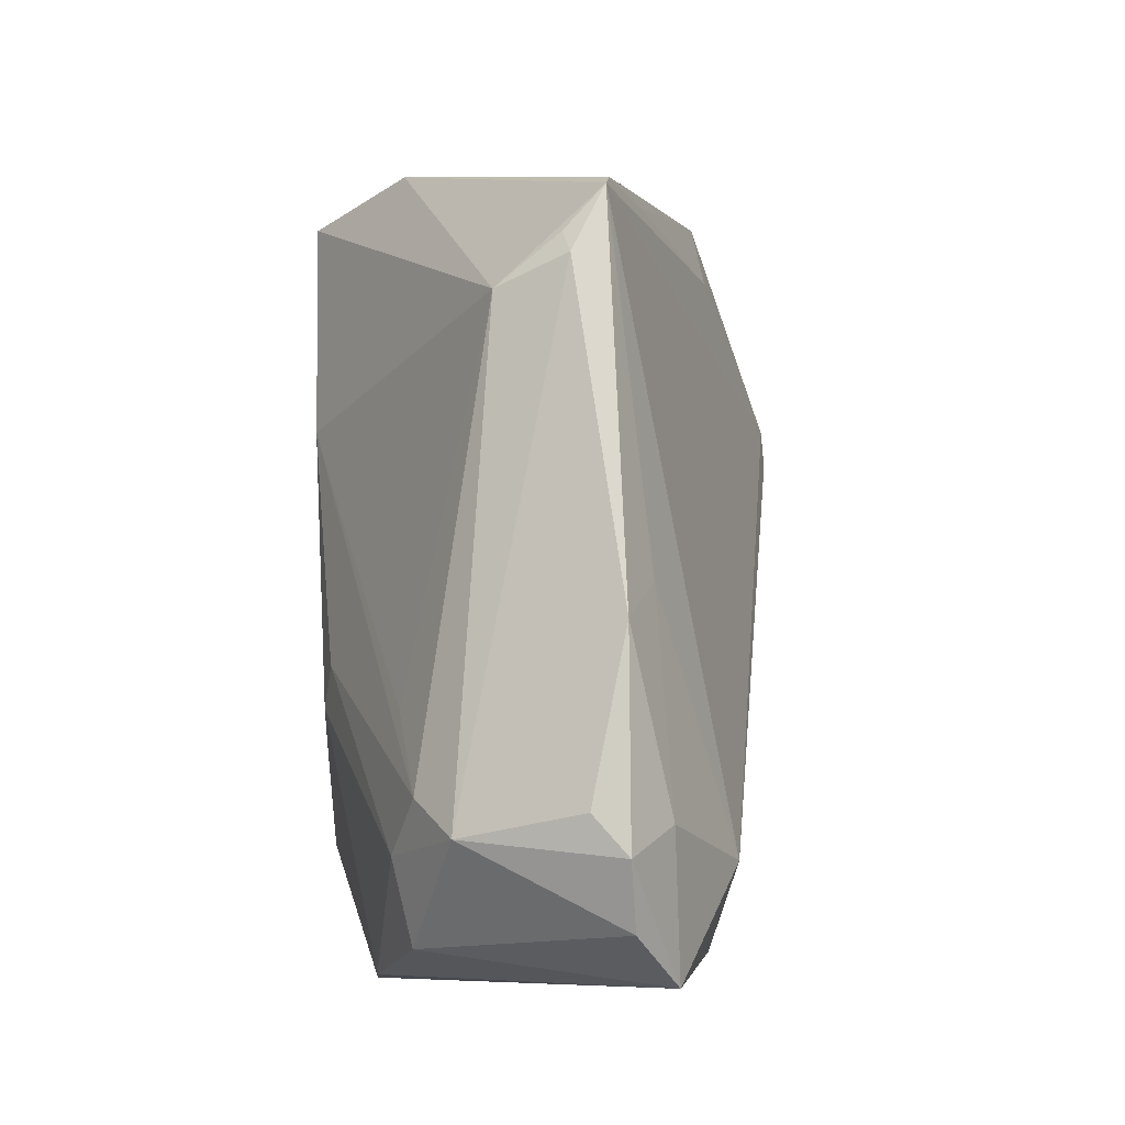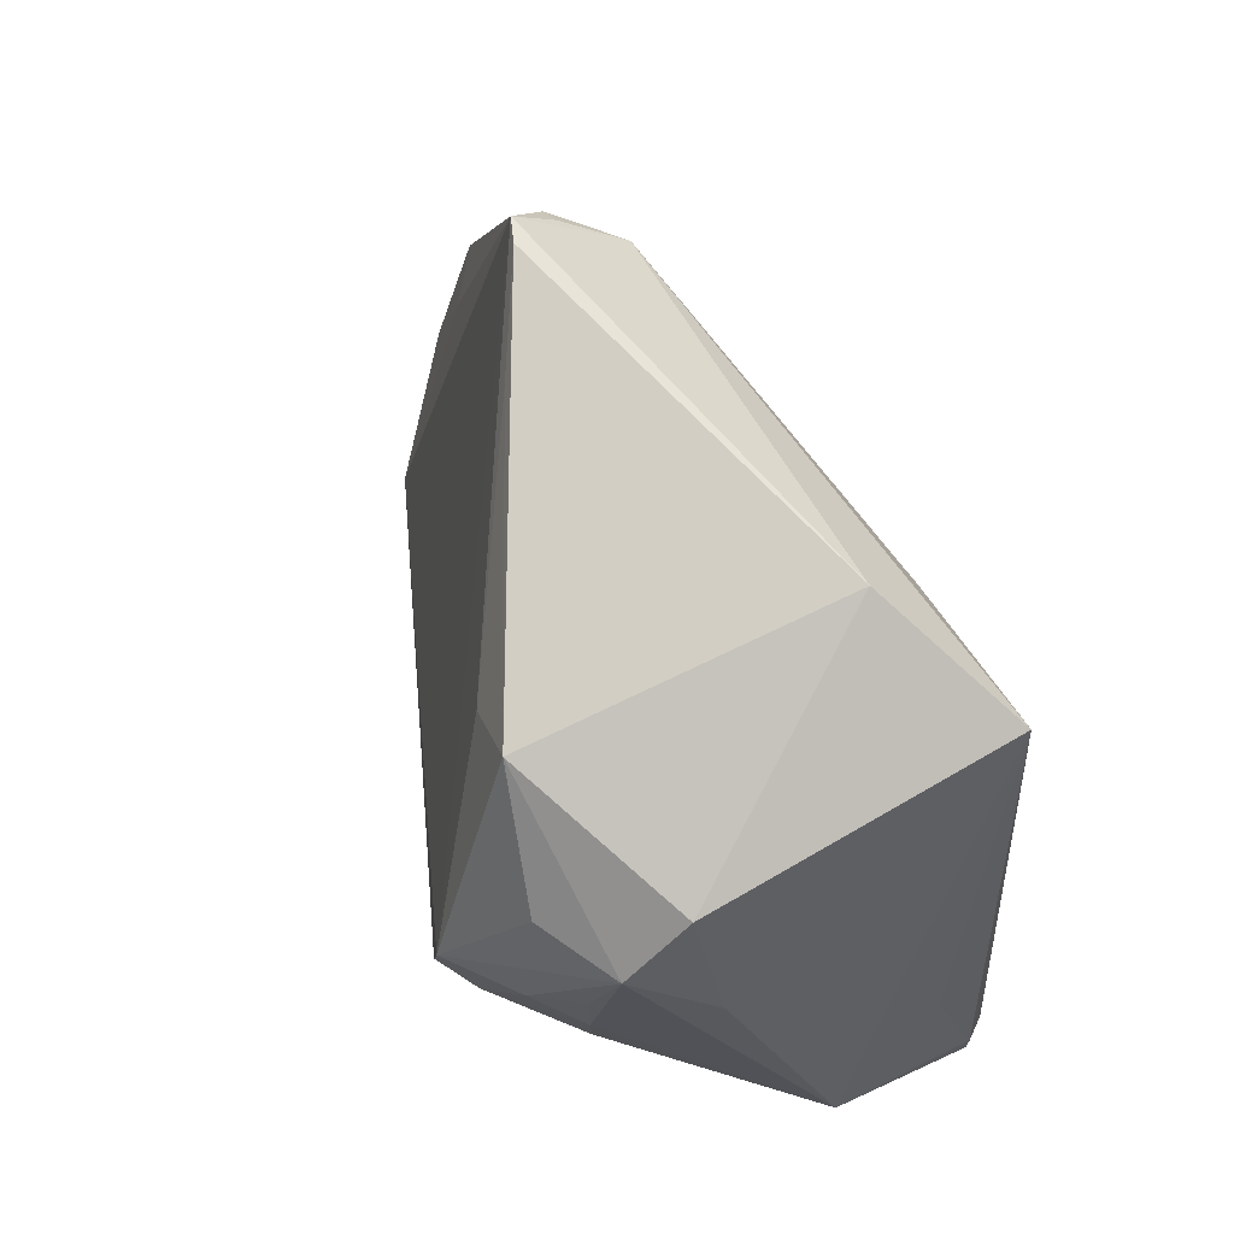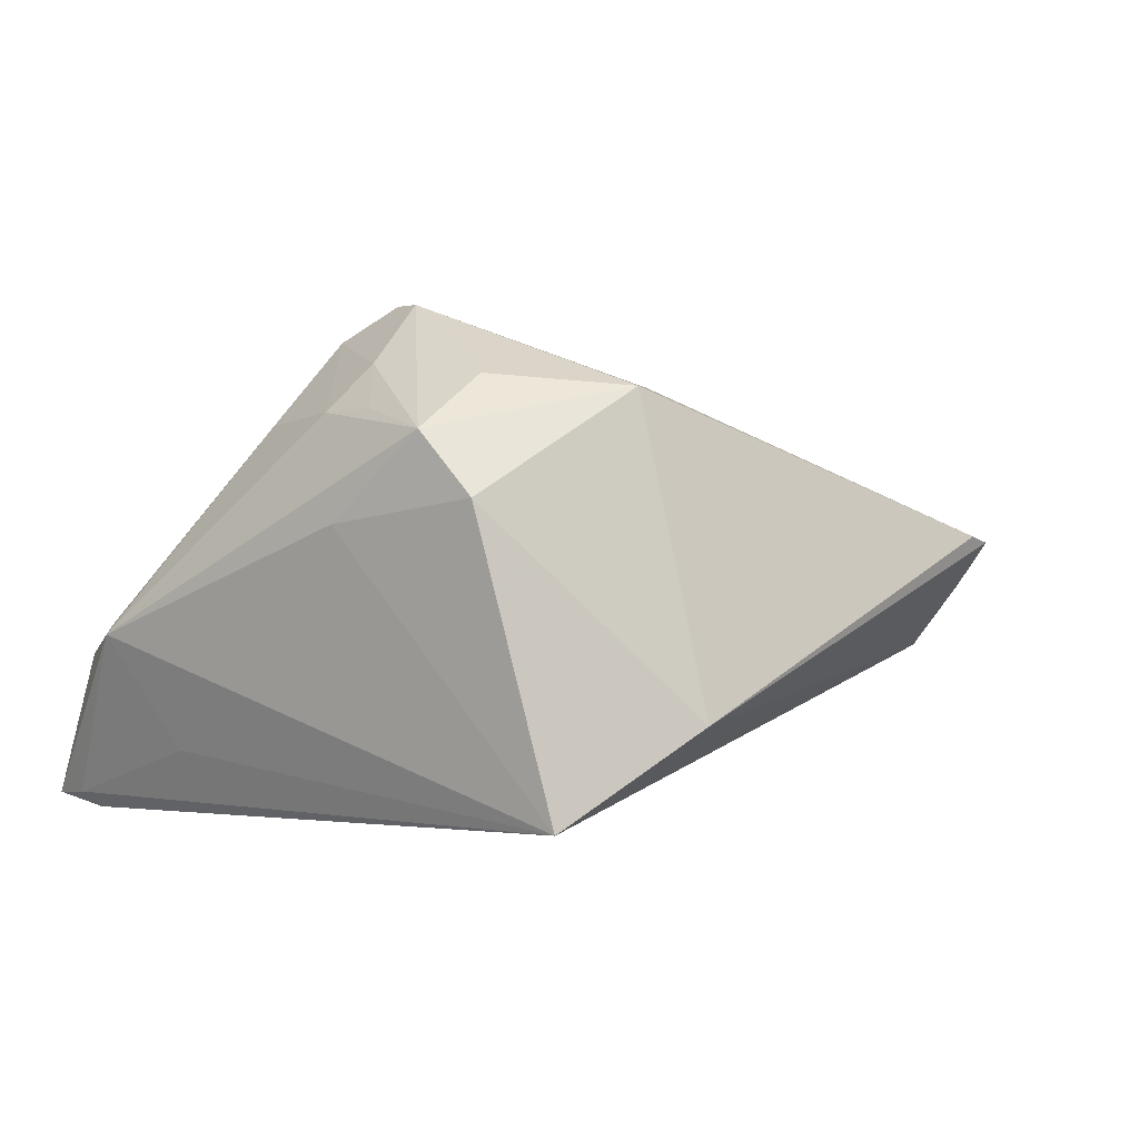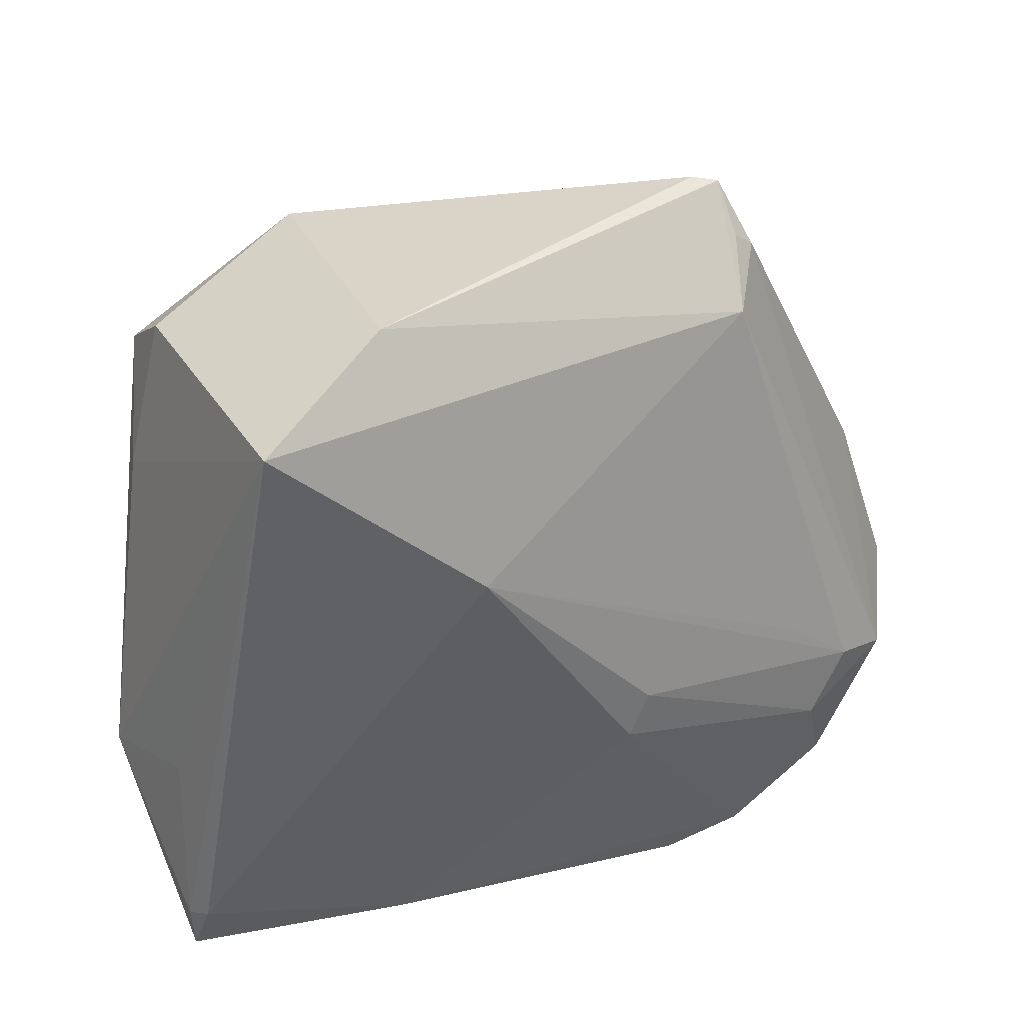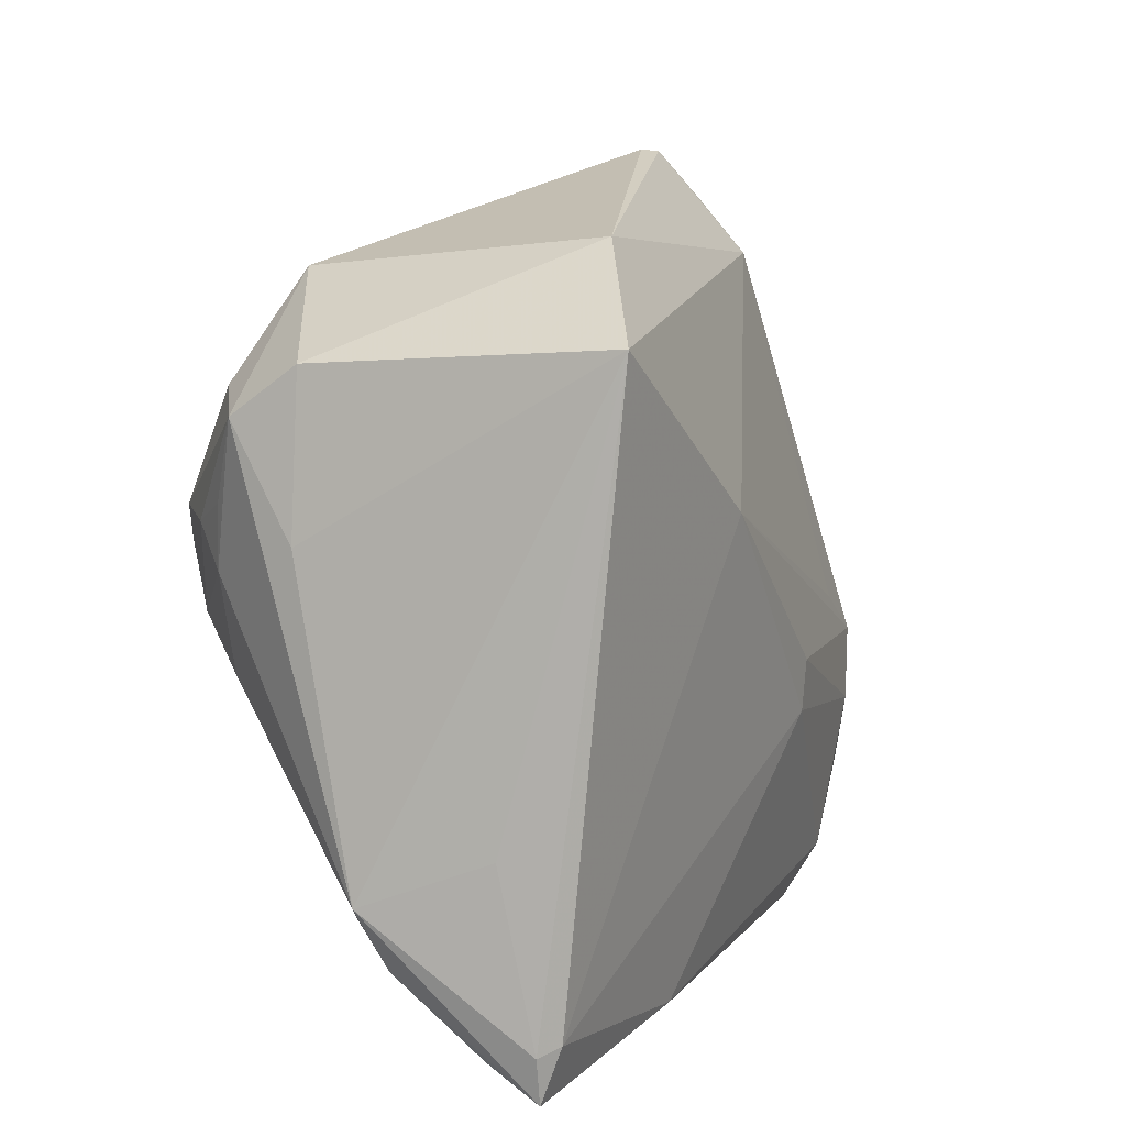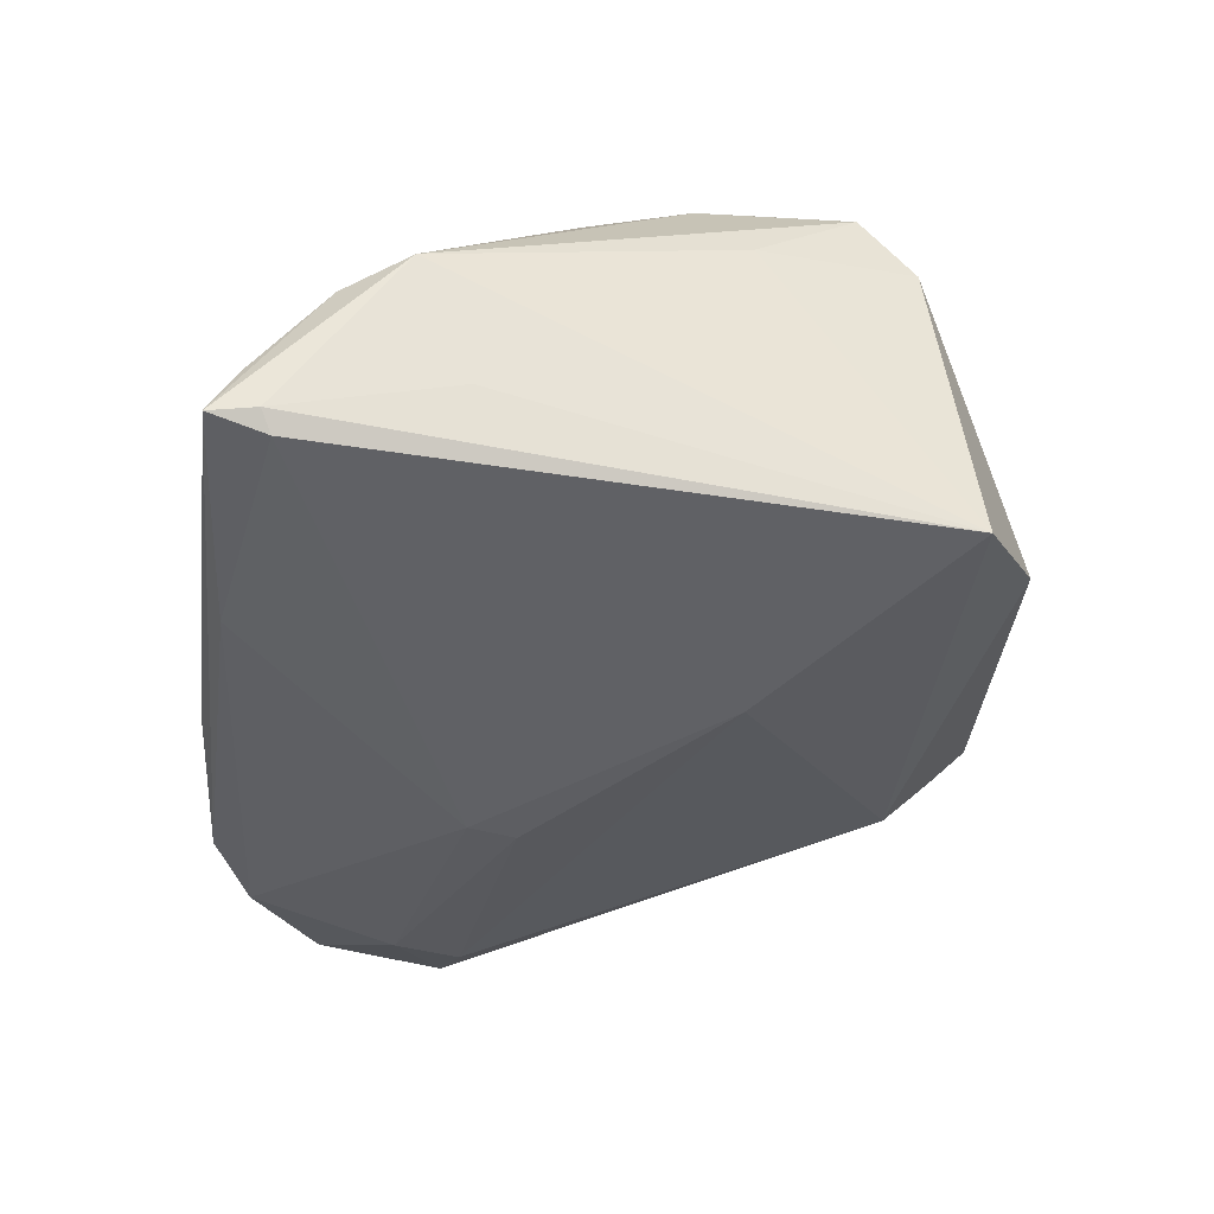
<metadata>
{"format":"obj","ext":"obj","renderer":"f3d","projection":"perspective","resolution":1024,"background":"white","views":[{"elev":8.7,"azim":-94.3,"up":"+Y"},{"elev":69.7,"azim":73.1,"up":"+Y"},{"elev":-1.9,"azim":139.1,"up":"+Z"},{"elev":40.1,"azim":165.1,"up":"+Y"},{"elev":20.0,"azim":121.6,"up":"+Y"},{"elev":-48.8,"azim":90.0,"up":"+Z"}]}
</metadata>
<code>
v 0.04394 -0.03251 -0.02528
v -0.002125 -0.04532 -0.0176
v 0.02835 0.008773 0.0351
v -0.06172 -0.0211 0.007743
v 0.05126 -0.01892 -0.003649
v 0.03878 0.03588 0.01074
v 0.04585 -0.0394 -0.02366
v -0.01342 -0.01513 -0.02432
v -0.04255 -0.02556 -0.01671
v -0.03184 -0.04242 -0.01837
v -0.01605 -0.009432 -0.02346
v -0.03369 0.0421 0.002742
v 0.03107 0.001281 0.03128
v 0.01774 -0.04041 -0.02374
v -0.02225 -0.04593 -0.01833
v 0.04866 -0.02148 -0.002189
v 0.03622 0.01466 0.02719
v 0.0153 0.04794 -0.01381
v -0.05507 -0.01928 0.01303
v 0.04026 0.01092 0.02161
v -0.02942 0.04794 0.008263
v 0.03867 -0.001927 0.02105
v -0.04596 0.00516 0.01171
v -0.03245 0.03575 -0.004851
v -0.0362 0.03995 0.003453
v -0.05428 -0.02067 -0.01041
v -0.03271 0.04727 0.007636
v -0.04073 -0.02736 0.022
v 0.03283 -0.005262 0.02412
v 0.0119 0.03435 0.02451
v 0.03277 0.02996 0.02509
v 0.04388 0.01723 0.008427
v -0.03859 -0.01009 -0.0156
v 0.0292 0.01331 0.03476
v -0.01643 0.0445 0.01306
v 0.04468 -0.0126 -0.01756
v 0.04811 -0.02726 -0.006002
v 0.04106 0.02941 0.01848
v 0.0313 0.04082 -0.02528
v -0.0476 -0.01778 -0.01428
v -0.06063 -0.02957 0.008375
v -0.03969 -0.03817 0.01874
v -0.0547 -0.03735 0.01379
v -0.04497 -0.03541 -0.01445
v 0.03981 0.01884 0.02156
v 0.01929 0.04095 0.02368
v 0.00587 0.01615 -0.02528
v -0.05961 -0.01669 0.003679
v 0.04597 -0.03608 -0.01685
v -0.05424 0.002623 0.008121
v 0.04611 -0.03358 -0.02336
f 34 46 30
f 4 26 41
f 42 15 2
f 4 19 50
f 21 46 18
f 35 46 21
f 35 30 46
f 31 46 34
f 34 38 31
f 31 38 46
f 32 38 5
f 5 39 32
f 46 38 6
f 6 18 46
f 39 18 6
f 6 38 32
f 32 39 6
f 42 28 43
f 28 19 43
f 43 15 42
f 4 41 43
f 43 19 4
f 44 41 26
f 26 9 44
f 44 43 41
f 42 2 7
f 51 5 7
f 7 5 37
f 7 2 15
f 15 14 7
f 42 37 29
f 29 13 42
f 37 13 29
f 3 28 42
f 42 13 3
f 34 28 3
f 3 13 34
f 48 26 4
f 4 50 48
f 48 50 26
f 23 19 28
f 23 50 19
f 24 18 39
f 16 13 37
f 37 5 16
f 20 5 38
f 51 39 36
f 36 5 51
f 39 5 36
f 15 43 10
f 43 44 10
f 10 44 9
f 10 14 15
f 49 37 42
f 42 7 49
f 49 7 37
f 1 7 14
f 1 39 51
f 51 7 1
f 11 9 40
f 40 9 26
f 26 24 40
f 50 23 27
f 21 18 27
f 18 24 27
f 27 23 28
f 27 35 21
f 30 35 27
f 27 28 34
f 34 30 27
f 26 50 25
f 25 24 26
f 50 27 25
f 22 20 13
f 5 20 22
f 13 16 22
f 22 16 5
f 45 20 38
f 34 13 17
f 13 20 17
f 20 45 17
f 17 38 34
f 17 45 38
f 14 10 8
f 8 1 14
f 8 9 11
f 8 10 9
f 33 40 24
f 12 27 24
f 24 25 12
f 12 25 27
f 39 1 47
f 1 8 47
f 47 8 11
f 11 40 47
f 47 24 39
f 40 33 47
f 47 33 24

</code>
